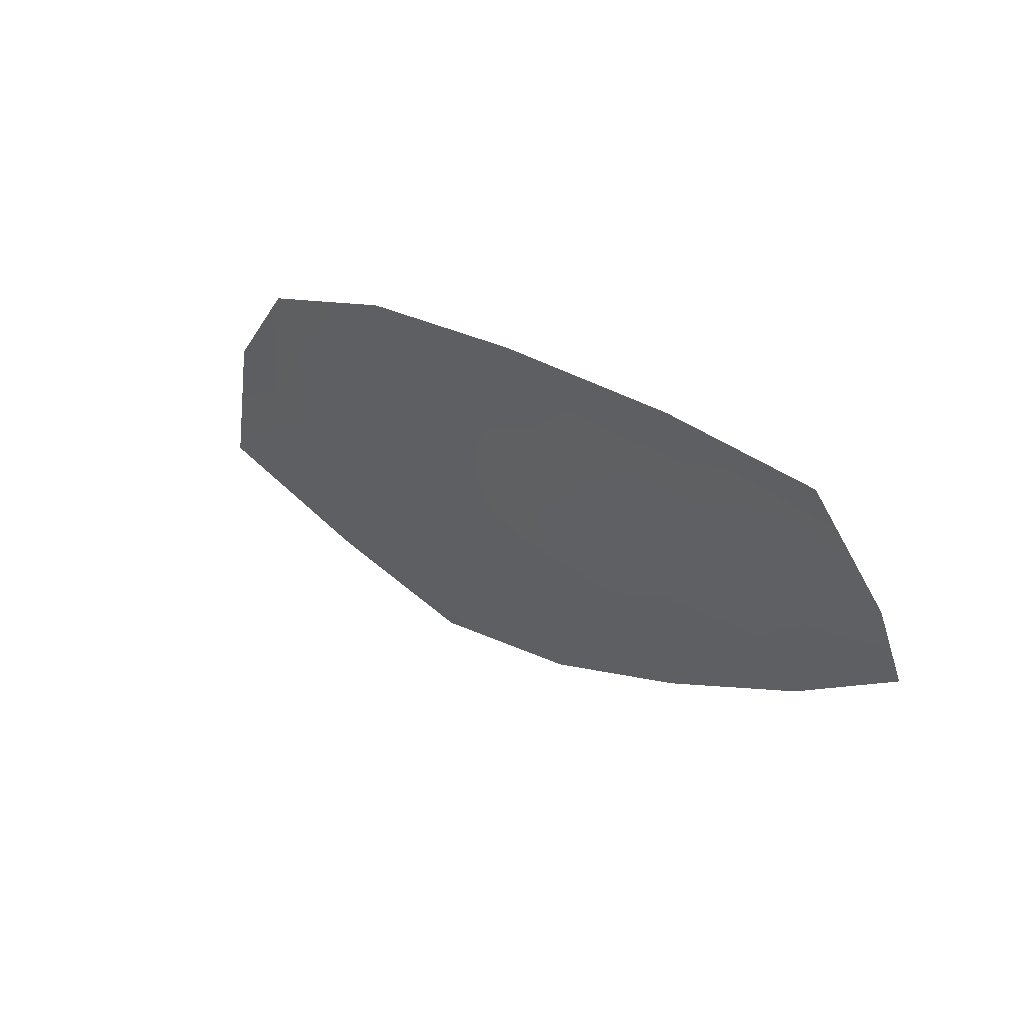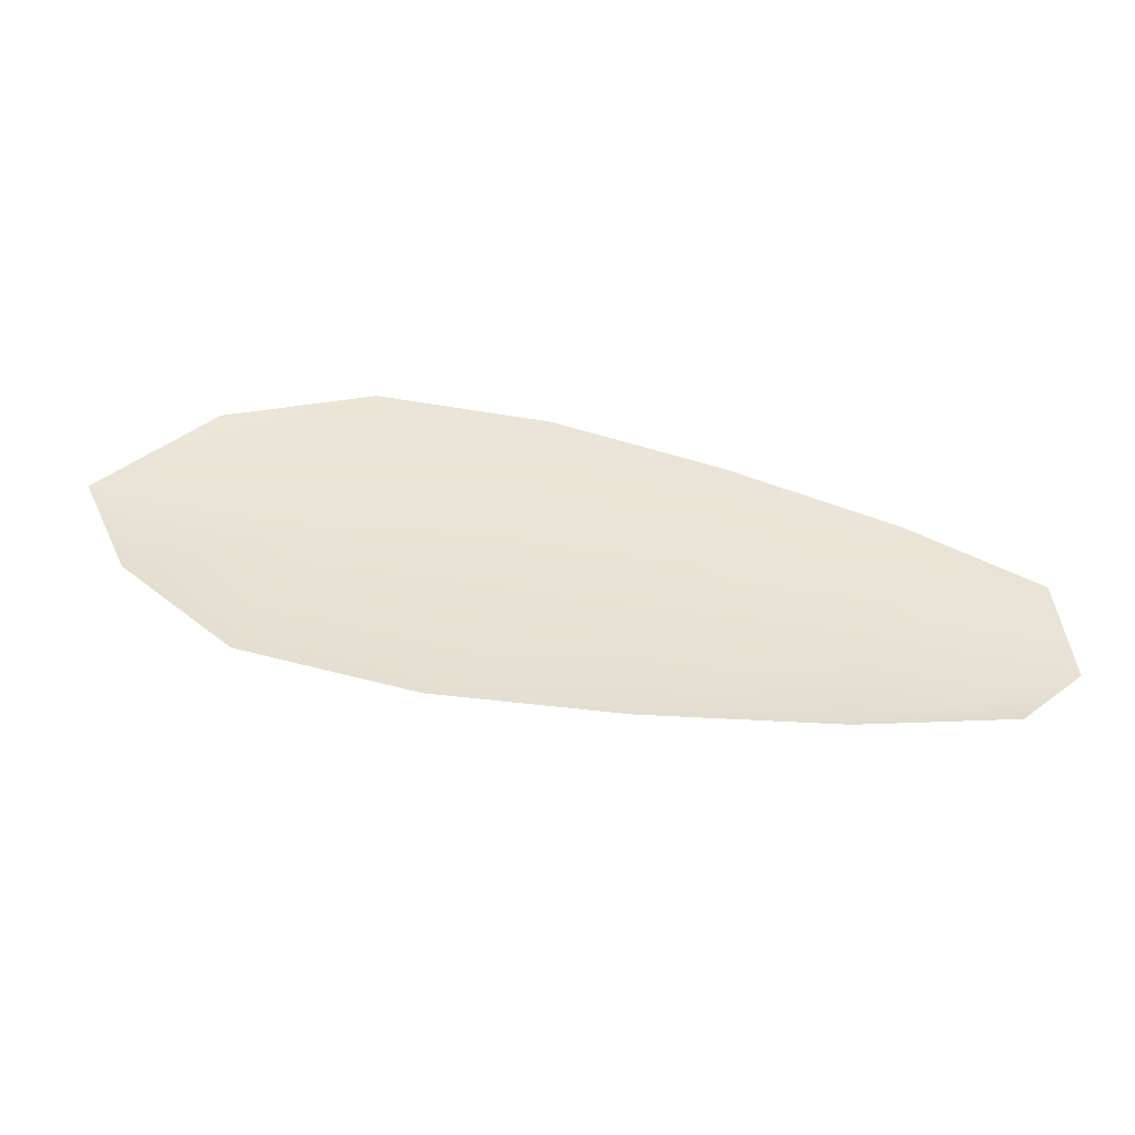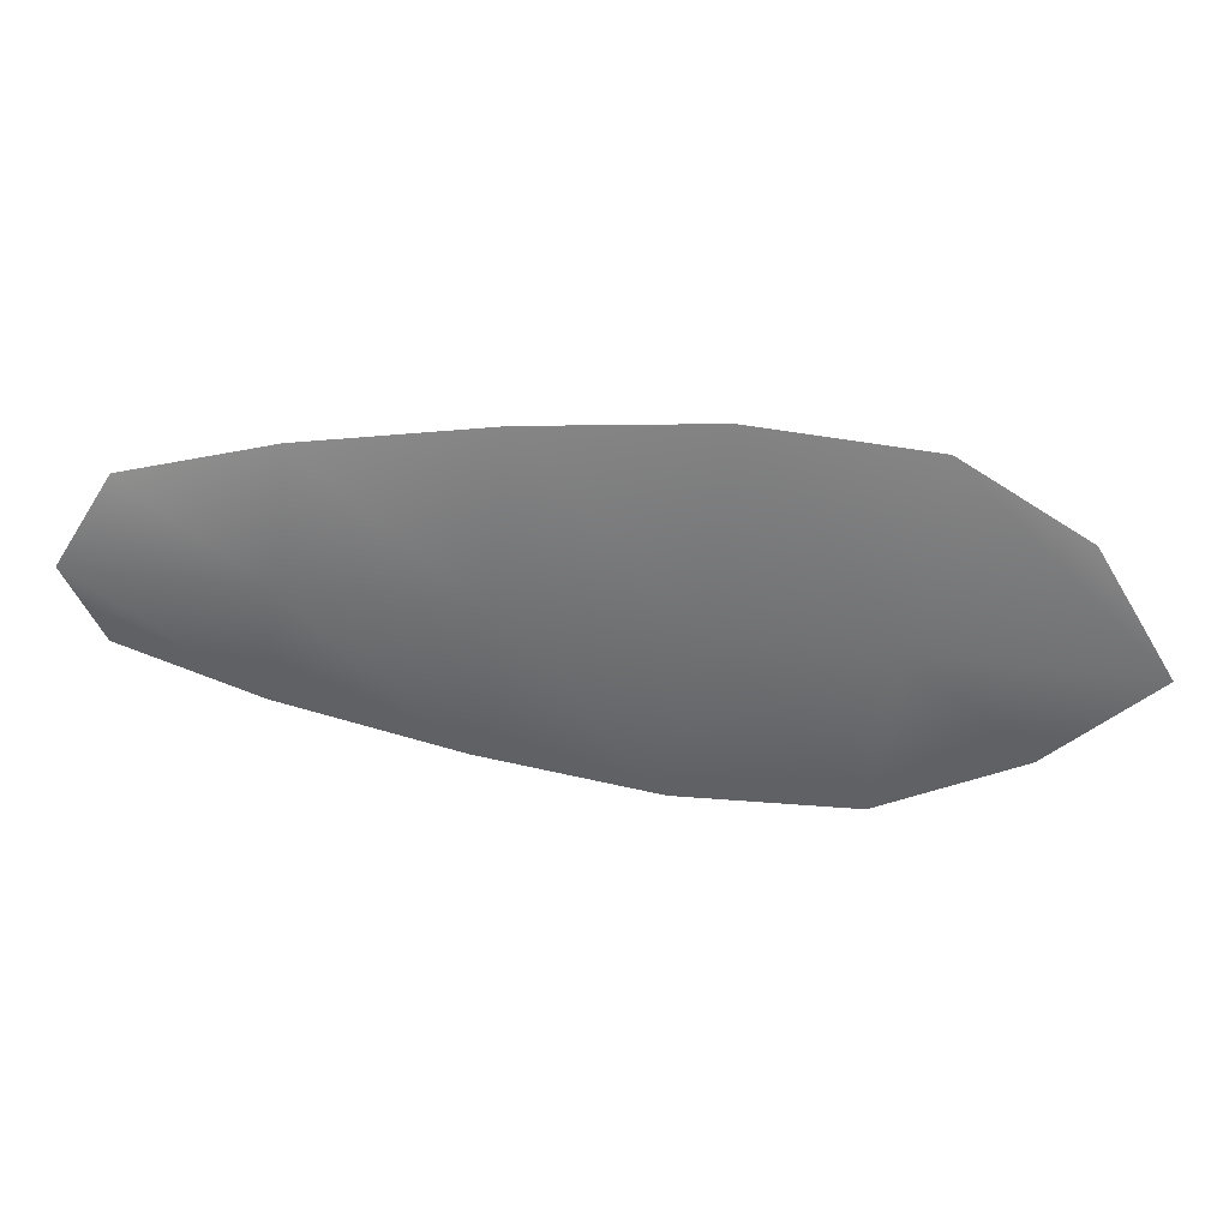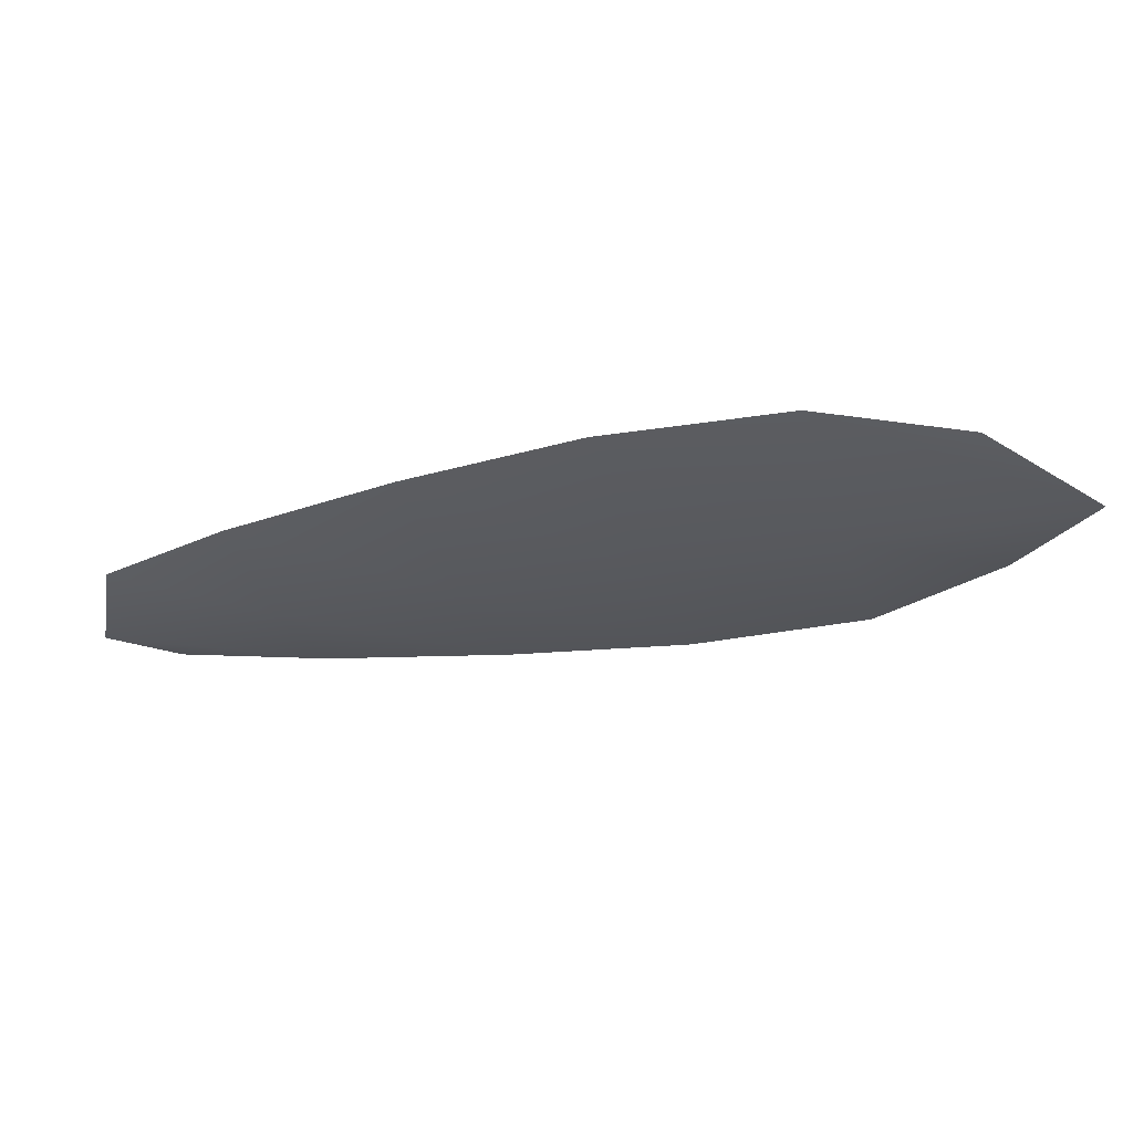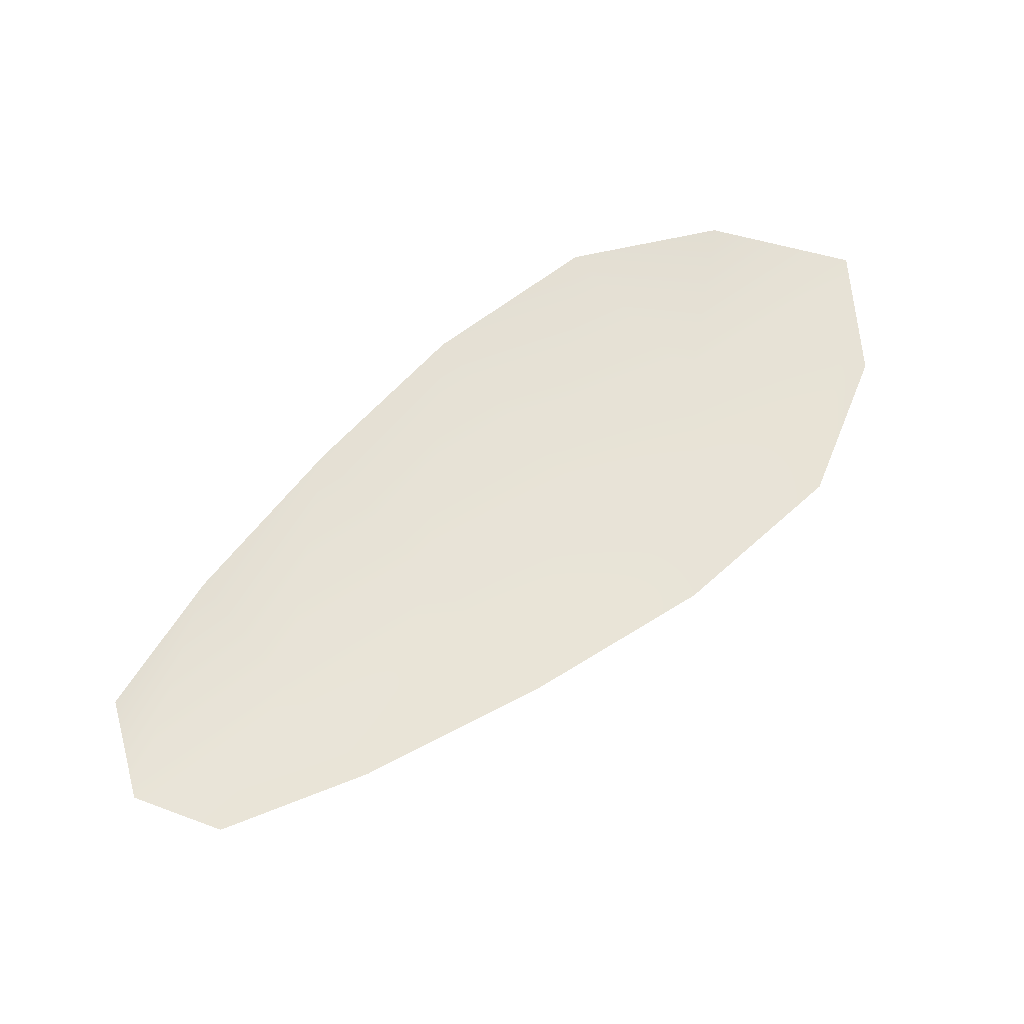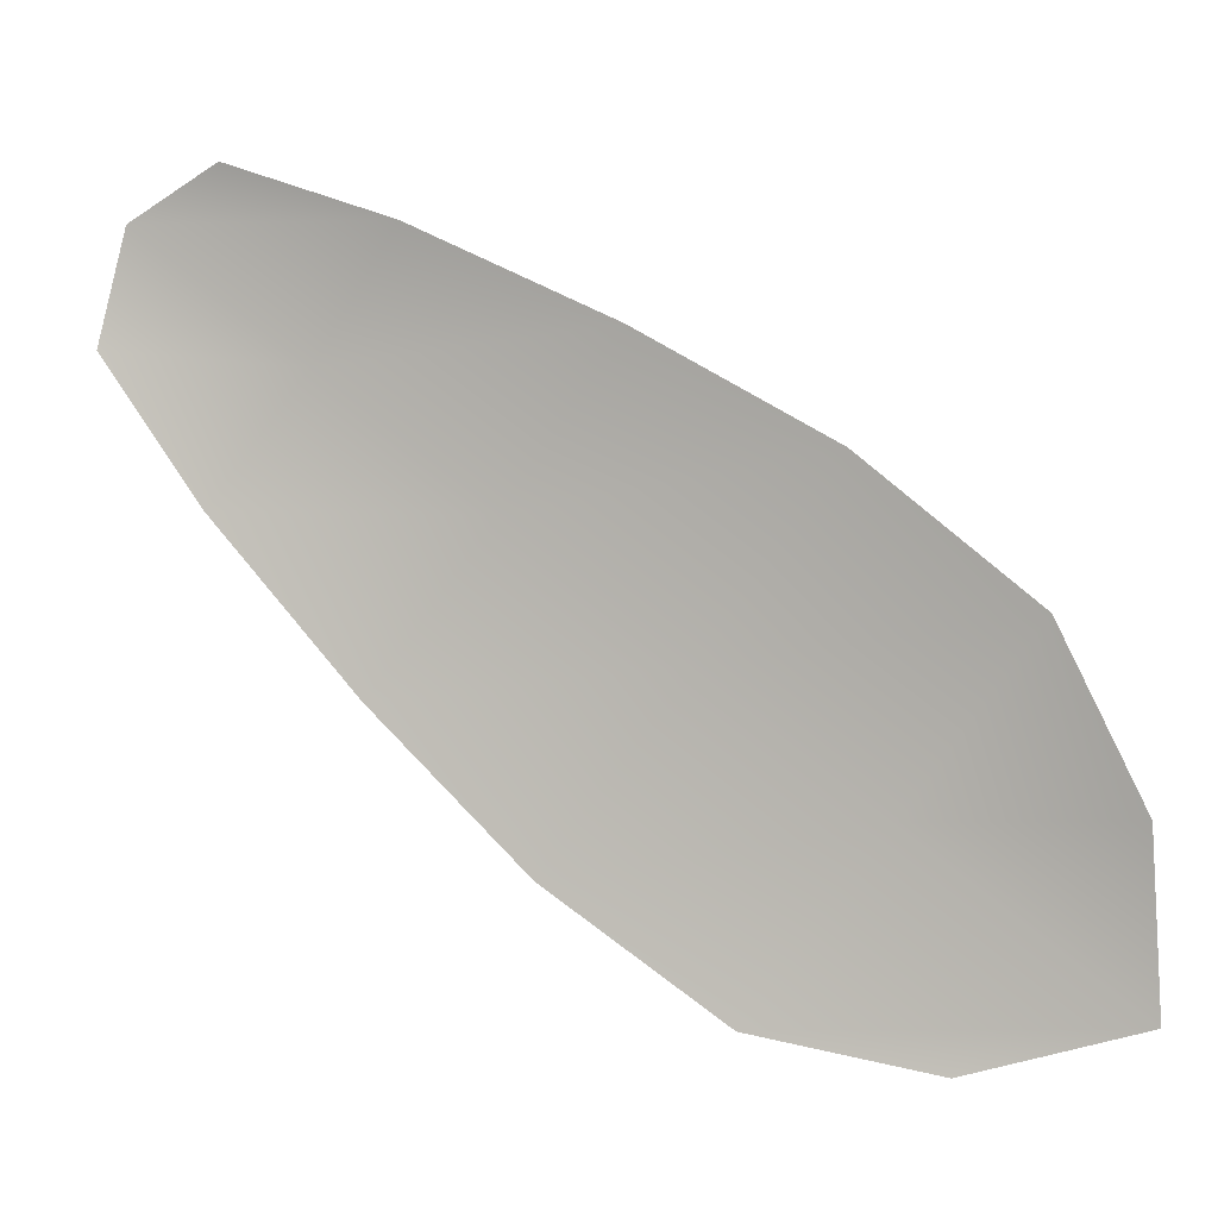
<metadata>
{"format":"obj","ext":"obj","renderer":"f3d","projection":"perspective","resolution":1024,"background":"white","views":[{"elev":55.0,"azim":-132.9,"up":"+Y"},{"elev":41.5,"azim":160.4,"up":"+Z"},{"elev":-54.6,"azim":-43.0,"up":"+Z"},{"elev":-28.9,"azim":-19.9,"up":"+Z"},{"elev":63.5,"azim":-76.5,"up":"+Z"},{"elev":4.8,"azim":15.9,"up":"+Y"}]}
</metadata>
<code>
o feather_flight_tertiary_060
v 0.08411 0.05742 0.02023
v 0.08324 0.05621 0.02026
v 0.09008 0.05339 0.02016
v 0.0889 0.05174 0.0202
v 0.08338 0.05703 0.02009
v 0.09014 0.05209 0.02001
v 0.08533 0.05703 0.02022
v 0.08681 0.05637 0.0202
v 0.08822 0.05561 0.02018
v 0.08947 0.05462 0.02017
v 0.08754 0.05195 0.02022
v 0.08622 0.05284 0.02023
v 0.08507 0.05395 0.02024
v 0.08399 0.05516 0.02025
v 0.08466 0.0561 0.02007
v 0.08594 0.05516 0.02006
v 0.08723 0.05422 0.02005
v 0.08851 0.05329 0.02003
f 18 10 3 6
f 11 18 6 4
f 5 1 7 15
f 15 7 8 16
f 16 8 9 17
f 17 9 10 18
f 2 5 15 14
f 14 15 16 13
f 13 16 17 12
f 12 17 18 11

</code>
